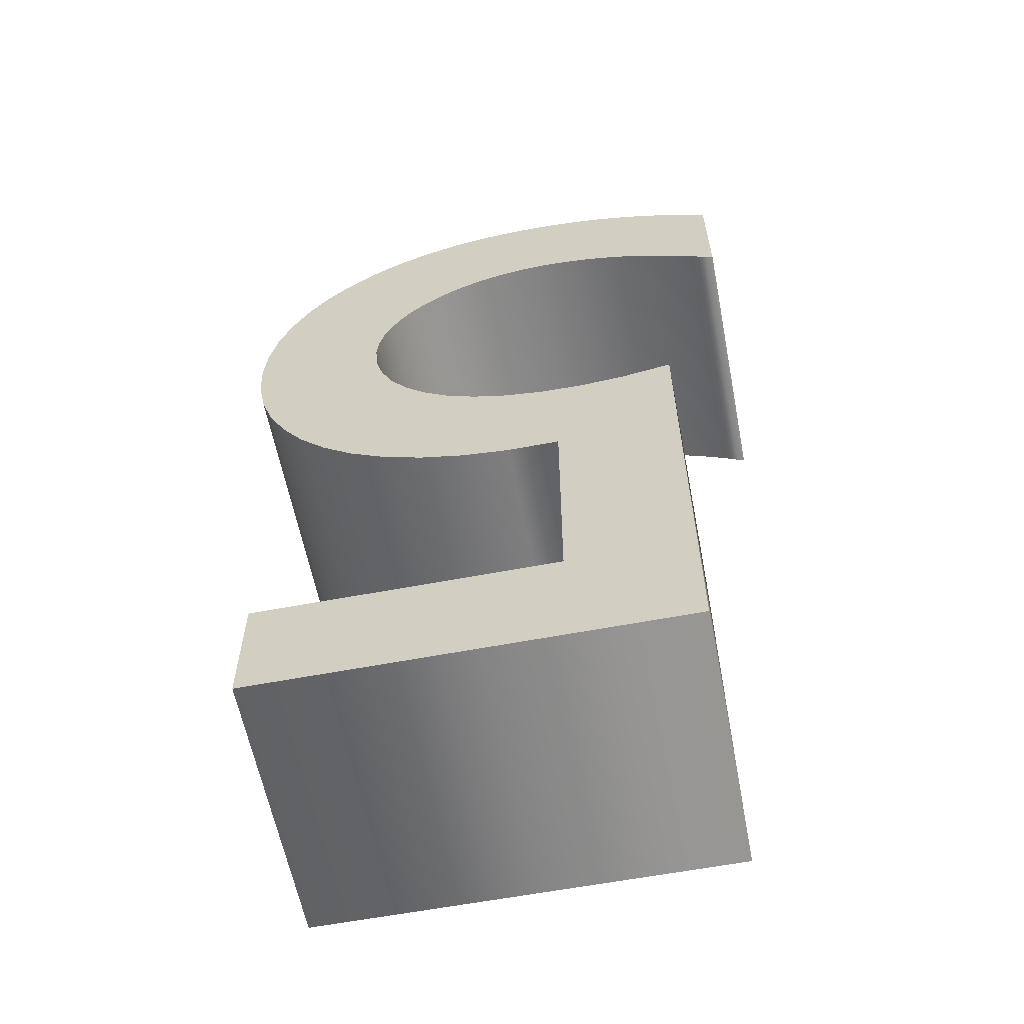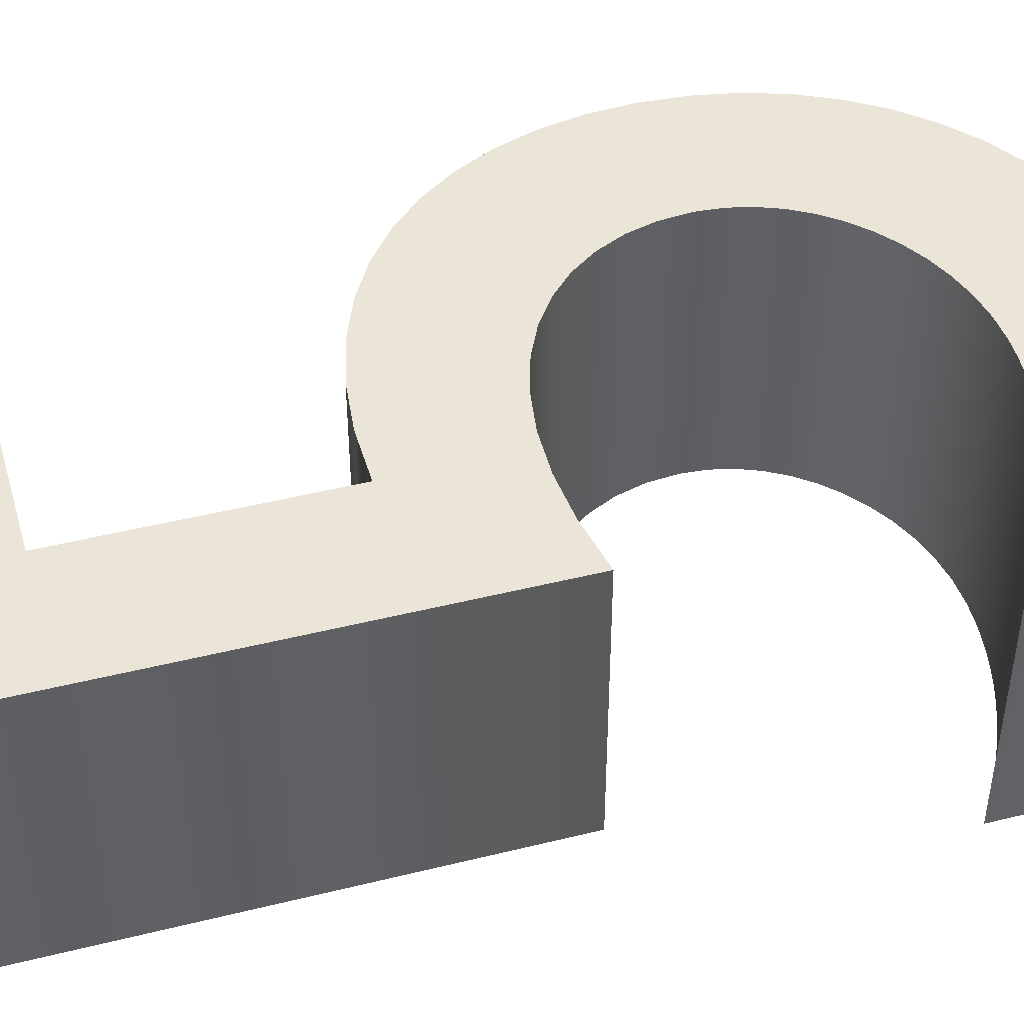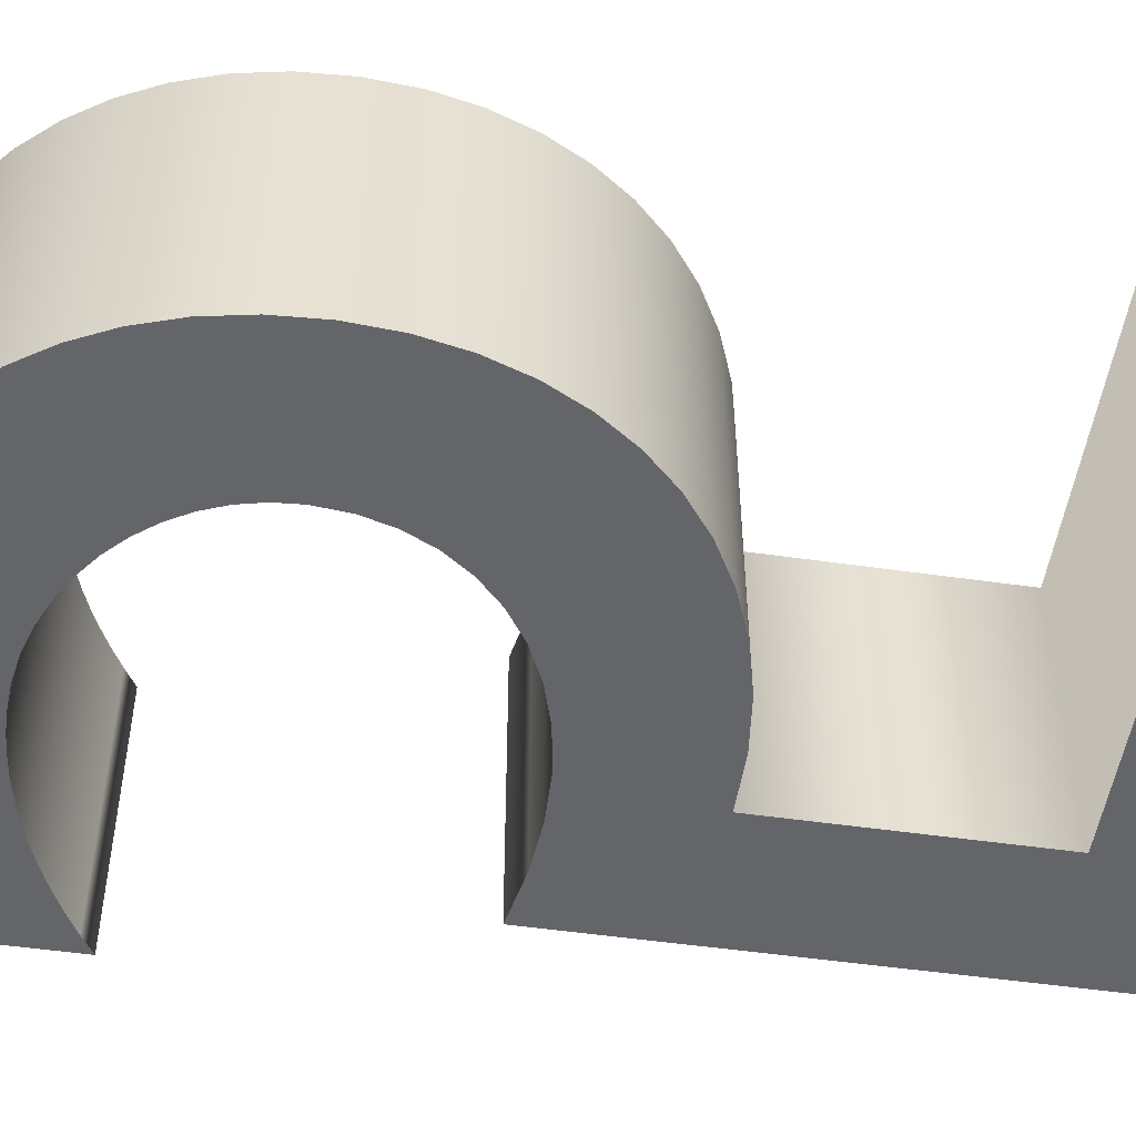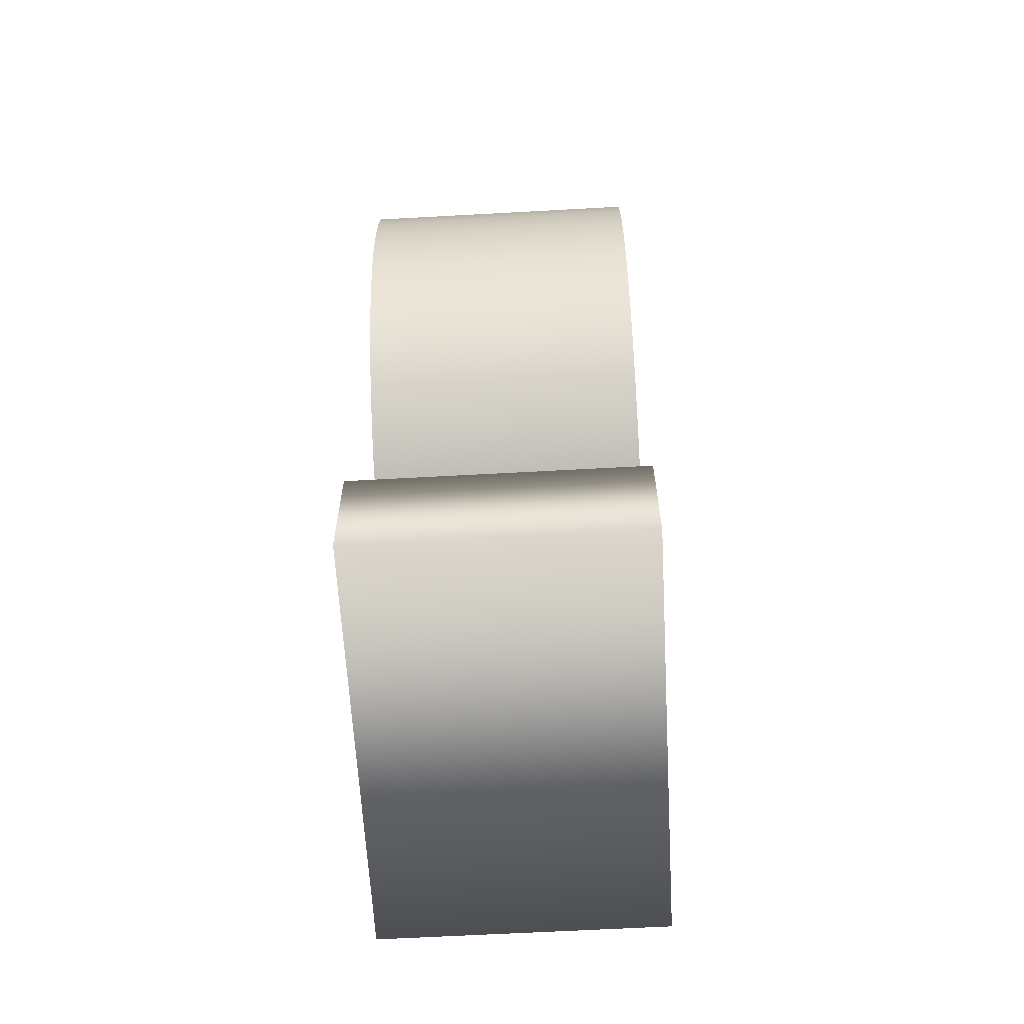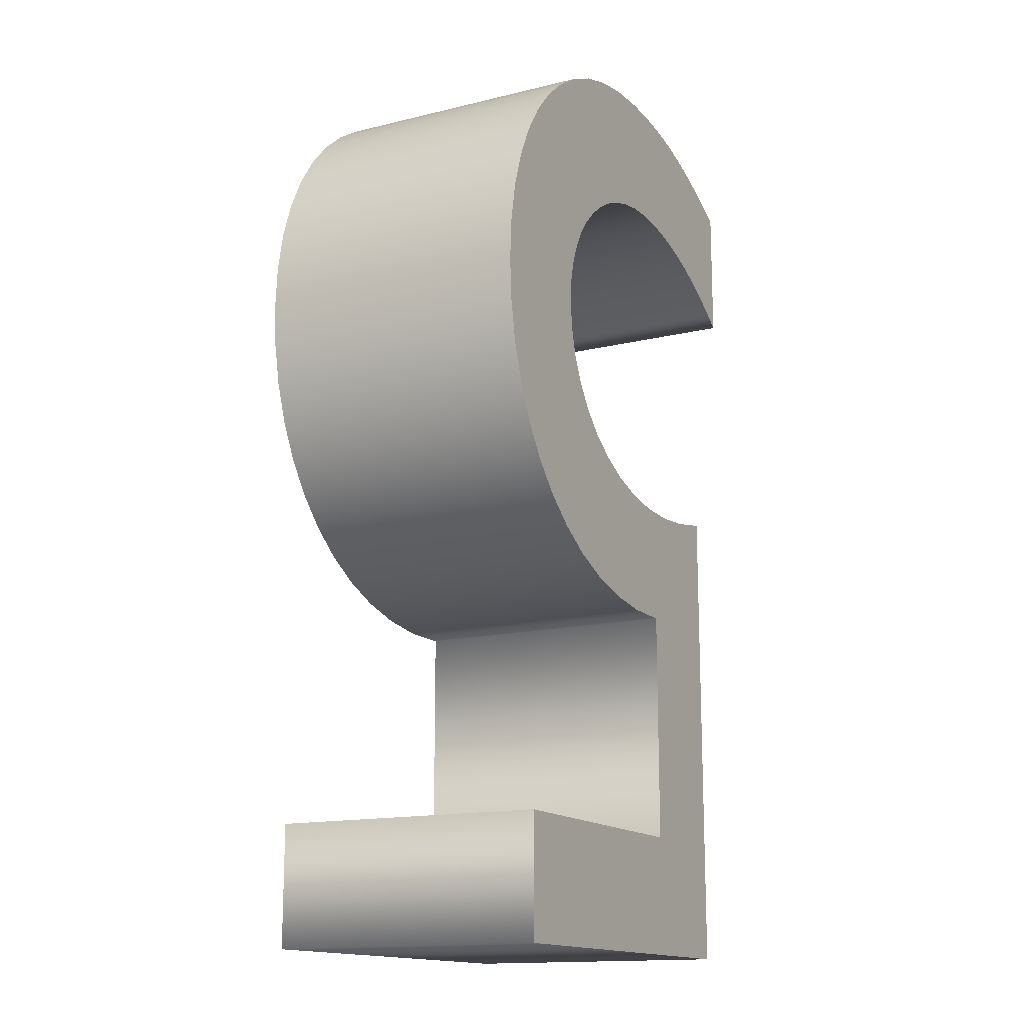
<metadata>
{"format":"obj","ext":"obj","renderer":"f3d","projection":"perspective","resolution":1024,"background":"white","views":[{"elev":-60.5,"azim":-169.0,"up":"+Z"},{"elev":46.0,"azim":-105.9,"up":"+Y"},{"elev":-51.5,"azim":81.2,"up":"+Y"},{"elev":-62.9,"azim":93.2,"up":"+Z"},{"elev":-15.0,"azim":117.6,"up":"+Z"}]}
</metadata>
<code>
o テキスト
v -0.06 0.1 -0.294
v -0.06 0.1 -0.123
v -0.02277 0.1 -0.1231
v 0.01184 0.1 -0.119
v 0.04372 0.1 -0.1111
v 0.07274 0.1 -0.09952
v 0.09879 0.1 -0.08461
v 0.1217 0.1 -0.06663
v 0.1415 0.1 -0.04583
v 0.1579 0.1 -0.02248
v 0.1709 0.1 0.003141
v 0.1803 0.1 0.03077
v 0.1861 0.1 0.06015
v 0.188 0.1 0.091
v 0.1861 0.1 0.1218
v 0.1804 0.1 0.1509
v 0.1713 0.1 0.1782
v 0.1589 0.1 0.2035
v 0.1433 0.1 0.2266
v 0.1249 0.1 0.2472
v 0.1038 0.1 0.2653
v 0.08015 0.1 0.2805
v 0.05427 0.1 0.2927
v 0.02631 0.1 0.3016
v -0.003513 0.1 0.3071
v -0.035 0.1 0.309
v -0.04951 0.1 0.3087
v -0.06361 0.1 0.308
v -0.07737 0.1 0.3067
v -0.09089 0.1 0.3048
v -0.1042 0.1 0.3023
v -0.1175 0.1 0.2993
v -0.1308 0.1 0.2956
v -0.1441 0.1 0.2912
v -0.1576 0.1 0.2862
v -0.1714 0.1 0.2805
v -0.1855 0.1 0.2741
v -0.2 0.1 0.267
v -0.2 0.1 0.166
v -0.1877 0.1 0.1739
v -0.1754 0.1 0.1812
v -0.1631 0.1 0.1877
v -0.1507 0.1 0.1936
v -0.1383 0.1 0.1988
v -0.1259 0.1 0.2034
v -0.1134 0.1 0.2072
v -0.101 0.1 0.2104
v -0.08848 0.1 0.2128
v -0.07599 0.1 0.2146
v -0.0635 0.1 0.2156
v -0.051 0.1 0.216
v -0.03205 0.1 0.2149
v -0.01382 0.1 0.2115
v 0.003516 0.1 0.2062
v 0.01978 0.1 0.199
v 0.03479 0.1 0.1901
v 0.04838 0.1 0.1796
v 0.06036 0.1 0.1678
v 0.07056 0.1 0.1547
v 0.0788 0.1 0.1405
v 0.0849 0.1 0.1254
v 0.0887 0.1 0.1095
v 0.09 0.1 0.093
v 0.08816 0.1 0.07168
v 0.08271 0.1 0.0514
v 0.07375 0.1 0.03248
v 0.06137 0.1 0.01522
v 0.04567 0.1 -8.2e-05
v 0.02675 0.1 -0.01312
v 0.004704 0.1 -0.02361
v -0.02037 0.1 -0.03122
v -0.04838 0.1 -0.03567
v -0.07921 0.1 -0.03665
v -0.1128 0.1 -0.03386
v -0.149 0.1 -0.027
v -0.149 0.1 -0.382
v 0.154 0.1 -0.382
v 0.154 0.1 -0.294
v -0.06 -0.1 -0.294
v -0.06 -0.1 -0.123
v -0.02277 -0.1 -0.1231
v 0.01184 -0.1 -0.119
v 0.04372 -0.1 -0.1111
v 0.07274 -0.1 -0.09952
v 0.09879 -0.1 -0.08461
v 0.1217 -0.1 -0.06663
v 0.1415 -0.1 -0.04583
v 0.1579 -0.1 -0.02248
v 0.1709 -0.1 0.003141
v 0.1803 -0.1 0.03077
v 0.1861 -0.1 0.06015
v 0.188 -0.1 0.091
v 0.1861 -0.1 0.1218
v 0.1804 -0.1 0.1509
v 0.1713 -0.1 0.1782
v 0.1589 -0.1 0.2035
v 0.1433 -0.1 0.2266
v 0.1249 -0.1 0.2472
v 0.1038 -0.1 0.2653
v 0.08015 -0.1 0.2805
v 0.05427 -0.1 0.2927
v 0.02631 -0.1 0.3016
v -0.003513 -0.1 0.3071
v -0.035 -0.1 0.309
v -0.04951 -0.1 0.3087
v -0.06361 -0.1 0.308
v -0.07737 -0.1 0.3067
v -0.09089 -0.1 0.3048
v -0.1042 -0.1 0.3023
v -0.1175 -0.1 0.2993
v -0.1308 -0.1 0.2956
v -0.1441 -0.1 0.2912
v -0.1576 -0.1 0.2862
v -0.1714 -0.1 0.2805
v -0.1855 -0.1 0.2741
v -0.2 -0.1 0.267
v -0.2 -0.1 0.166
v -0.1877 -0.1 0.1739
v -0.1754 -0.1 0.1812
v -0.1631 -0.1 0.1877
v -0.1507 -0.1 0.1936
v -0.1383 -0.1 0.1988
v -0.1259 -0.1 0.2034
v -0.1134 -0.1 0.2072
v -0.101 -0.1 0.2104
v -0.08848 -0.1 0.2128
v -0.07599 -0.1 0.2146
v -0.0635 -0.1 0.2156
v -0.051 -0.1 0.216
v -0.03205 -0.1 0.2149
v -0.01382 -0.1 0.2115
v 0.003516 -0.1 0.2062
v 0.01978 -0.1 0.199
v 0.03479 -0.1 0.1901
v 0.04838 -0.1 0.1796
v 0.06036 -0.1 0.1678
v 0.07056 -0.1 0.1547
v 0.0788 -0.1 0.1405
v 0.0849 -0.1 0.1254
v 0.0887 -0.1 0.1095
v 0.09 -0.1 0.093
v 0.08816 -0.1 0.07168
v 0.08271 -0.1 0.0514
v 0.07375 -0.1 0.03248
v 0.06137 -0.1 0.01522
v 0.04567 -0.1 -8.2e-05
v 0.02675 -0.1 -0.01312
v 0.004704 -0.1 -0.02361
v -0.02037 -0.1 -0.03122
v -0.04838 -0.1 -0.03567
v -0.07921 -0.1 -0.03665
v -0.1128 -0.1 -0.03386
v -0.149 -0.1 -0.027
v -0.149 -0.1 -0.382
v 0.154 -0.1 -0.382
v 0.154 -0.1 -0.294
v -0.06 -0.1 -0.294
v -0.06 0.1 -0.294
v -0.06 -0.1 -0.123
v -0.06 0.1 -0.123
v -0.02277 -0.1 -0.1231
v -0.02277 0.1 -0.1231
v 0.01184 -0.1 -0.119
v 0.01184 0.1 -0.119
v 0.04372 -0.1 -0.1111
v 0.04372 0.1 -0.1111
v 0.07274 -0.1 -0.09952
v 0.07274 0.1 -0.09952
v 0.09879 -0.1 -0.08461
v 0.09879 0.1 -0.08461
v 0.1217 -0.1 -0.06663
v 0.1217 0.1 -0.06663
v 0.1415 -0.1 -0.04583
v 0.1415 0.1 -0.04583
v 0.1579 -0.1 -0.02248
v 0.1579 0.1 -0.02248
v 0.1709 -0.1 0.003141
v 0.1709 0.1 0.003141
v 0.1803 -0.1 0.03077
v 0.1803 0.1 0.03077
v 0.1861 -0.1 0.06015
v 0.1861 0.1 0.06015
v 0.188 -0.1 0.091
v 0.188 0.1 0.091
v 0.1861 -0.1 0.1218
v 0.1861 0.1 0.1218
v 0.1804 -0.1 0.1509
v 0.1804 0.1 0.1509
v 0.1713 -0.1 0.1782
v 0.1713 0.1 0.1782
v 0.1589 -0.1 0.2035
v 0.1589 0.1 0.2035
v 0.1433 -0.1 0.2266
v 0.1433 0.1 0.2266
v 0.1249 -0.1 0.2472
v 0.1249 0.1 0.2472
v 0.1038 -0.1 0.2653
v 0.1038 0.1 0.2653
v 0.08015 -0.1 0.2805
v 0.08015 0.1 0.2805
v 0.05427 -0.1 0.2927
v 0.05427 0.1 0.2927
v 0.02631 -0.1 0.3016
v 0.02631 0.1 0.3016
v -0.003513 -0.1 0.3071
v -0.003513 0.1 0.3071
v -0.035 -0.1 0.309
v -0.035 0.1 0.309
v -0.04951 -0.1 0.3087
v -0.04951 0.1 0.3087
v -0.06361 -0.1 0.308
v -0.06361 0.1 0.308
v -0.07737 -0.1 0.3067
v -0.07737 0.1 0.3067
v -0.09089 -0.1 0.3048
v -0.09089 0.1 0.3048
v -0.1042 -0.1 0.3023
v -0.1042 0.1 0.3023
v -0.1175 -0.1 0.2993
v -0.1175 0.1 0.2993
v -0.1308 -0.1 0.2956
v -0.1308 0.1 0.2956
v -0.1441 -0.1 0.2912
v -0.1441 0.1 0.2912
v -0.1576 -0.1 0.2862
v -0.1576 0.1 0.2862
v -0.1714 -0.1 0.2805
v -0.1714 0.1 0.2805
v -0.1855 -0.1 0.2741
v -0.1855 0.1 0.2741
v -0.2 -0.1 0.267
v -0.2 0.1 0.267
v -0.2 -0.1 0.166
v -0.2 0.1 0.166
v -0.1877 -0.1 0.1739
v -0.1877 0.1 0.1739
v -0.1754 -0.1 0.1812
v -0.1754 0.1 0.1812
v -0.1631 -0.1 0.1877
v -0.1631 0.1 0.1877
v -0.1507 -0.1 0.1936
v -0.1507 0.1 0.1936
v -0.1383 -0.1 0.1988
v -0.1383 0.1 0.1988
v -0.1259 -0.1 0.2034
v -0.1259 0.1 0.2034
v -0.1134 -0.1 0.2072
v -0.1134 0.1 0.2072
v -0.101 -0.1 0.2104
v -0.101 0.1 0.2104
v -0.08848 -0.1 0.2128
v -0.08848 0.1 0.2128
v -0.07599 -0.1 0.2146
v -0.07599 0.1 0.2146
v -0.0635 -0.1 0.2156
v -0.0635 0.1 0.2156
v -0.051 -0.1 0.216
v -0.051 0.1 0.216
v -0.03205 -0.1 0.2149
v -0.03205 0.1 0.2149
v -0.01382 -0.1 0.2115
v -0.01382 0.1 0.2115
v 0.003516 -0.1 0.2062
v 0.003516 0.1 0.2062
v 0.01978 -0.1 0.199
v 0.01978 0.1 0.199
v 0.03479 -0.1 0.1901
v 0.03479 0.1 0.1901
v 0.04838 -0.1 0.1796
v 0.04838 0.1 0.1796
v 0.06036 -0.1 0.1678
v 0.06036 0.1 0.1678
v 0.07056 -0.1 0.1547
v 0.07056 0.1 0.1547
v 0.0788 -0.1 0.1405
v 0.0788 0.1 0.1405
v 0.0849 -0.1 0.1254
v 0.0849 0.1 0.1254
v 0.0887 -0.1 0.1095
v 0.0887 0.1 0.1095
v 0.09 -0.1 0.093
v 0.09 0.1 0.093
v 0.08816 -0.1 0.07168
v 0.08816 0.1 0.07168
v 0.08271 -0.1 0.0514
v 0.08271 0.1 0.0514
v 0.07375 -0.1 0.03248
v 0.07375 0.1 0.03248
v 0.06137 -0.1 0.01522
v 0.06137 0.1 0.01522
v 0.04567 -0.1 -8.2e-05
v 0.04567 0.1 -8.2e-05
v 0.02675 -0.1 -0.01312
v 0.02675 0.1 -0.01312
v 0.004704 -0.1 -0.02361
v 0.004704 0.1 -0.02361
v -0.02037 -0.1 -0.03122
v -0.02037 0.1 -0.03122
v -0.04838 -0.1 -0.03567
v -0.04838 0.1 -0.03567
v -0.07921 -0.1 -0.03665
v -0.07921 0.1 -0.03665
v -0.1128 -0.1 -0.03386
v -0.1128 0.1 -0.03386
v -0.149 -0.1 -0.027
v -0.149 0.1 -0.027
v -0.149 -0.1 -0.382
v -0.149 0.1 -0.382
v 0.154 -0.1 -0.382
v 0.154 0.1 -0.382
v 0.154 -0.1 -0.294
v 0.154 0.1 -0.294
f 75 1 76
f 1 77 76
f 1 78 77
f 75 2 1
f 2 4 3
f 75 4 2
f 75 5 4
f 75 6 5
f 75 7 6
f 75 74 7
f 74 8 7
f 74 73 8
f 73 9 8
f 73 72 9
f 72 10 9
f 71 10 72
f 70 10 71
f 69 10 70
f 69 11 10
f 68 11 69
f 67 11 68
f 67 12 11
f 66 12 67
f 66 13 12
f 65 13 66
f 64 13 65
f 64 14 13
f 63 14 64
f 63 15 14
f 62 15 63
f 61 15 62
f 61 16 15
f 60 16 61
f 59 16 60
f 59 17 16
f 58 17 59
f 38 40 39
f 57 17 58
f 38 41 40
f 57 18 17
f 56 18 57
f 38 42 41
f 38 43 42
f 55 18 56
f 38 44 43
f 38 45 44
f 54 18 55
f 38 46 45
f 54 19 18
f 53 19 54
f 38 47 46
f 38 48 47
f 52 19 53
f 38 49 48
f 38 50 49
f 51 19 52
f 38 51 50
f 38 19 51
f 38 20 19
f 38 21 20
f 38 22 21
f 37 22 38
f 36 22 37
f 36 23 22
f 35 23 36
f 34 23 35
f 33 23 34
f 33 24 23
f 32 24 33
f 31 24 32
f 31 25 24
f 30 25 31
f 29 25 30
f 28 25 29
f 28 26 25
f 27 26 28
f 153 154 79
f 79 154 155
f 79 155 156
f 153 79 80
f 80 81 82
f 153 80 82
f 153 82 83
f 153 83 84
f 153 84 85
f 153 85 152
f 152 85 86
f 152 86 151
f 151 86 87
f 151 87 150
f 150 87 88
f 149 150 88
f 148 149 88
f 147 148 88
f 147 88 89
f 146 147 89
f 145 146 89
f 145 89 90
f 144 145 90
f 144 90 91
f 143 144 91
f 142 143 91
f 142 91 92
f 141 142 92
f 141 92 93
f 140 141 93
f 139 140 93
f 139 93 94
f 138 139 94
f 137 138 94
f 137 94 95
f 136 137 95
f 116 117 118
f 135 136 95
f 116 118 119
f 135 95 96
f 134 135 96
f 116 119 120
f 116 120 121
f 133 134 96
f 116 121 122
f 116 122 123
f 132 133 96
f 116 123 124
f 132 96 97
f 131 132 97
f 116 124 125
f 116 125 126
f 130 131 97
f 116 126 127
f 116 127 128
f 129 130 97
f 116 128 129
f 116 129 97
f 116 97 98
f 116 98 99
f 116 99 100
f 115 116 100
f 114 115 100
f 114 100 101
f 113 114 101
f 112 113 101
f 111 112 101
f 111 101 102
f 110 111 102
f 109 110 102
f 109 102 103
f 108 109 103
f 107 108 103
f 106 107 103
f 106 103 104
f 105 106 104
f 160 157 158
f 162 159 160
f 164 161 162
f 166 163 164
f 168 165 166
f 170 167 168
f 172 169 170
f 174 171 172
f 176 173 174
f 178 175 176
f 180 177 178
f 182 179 180
f 184 181 182
f 186 183 184
f 188 185 186
f 190 187 188
f 192 189 190
f 194 191 192
f 196 193 194
f 198 195 196
f 200 197 198
f 202 199 200
f 204 201 202
f 206 203 204
f 208 205 206
f 210 207 208
f 212 209 210
f 214 211 212
f 216 213 214
f 218 215 216
f 220 217 218
f 222 219 220
f 224 221 222
f 226 223 224
f 228 225 226
f 230 227 228
f 232 229 230
f 234 231 232
f 236 233 234
f 238 235 236
f 240 237 238
f 242 239 240
f 244 241 242
f 246 243 244
f 248 245 246
f 250 247 248
f 252 249 250
f 254 251 252
f 256 253 254
f 258 255 256
f 260 257 258
f 262 259 260
f 264 261 262
f 266 263 264
f 268 265 266
f 270 267 268
f 272 269 270
f 274 271 272
f 276 273 274
f 278 275 276
f 280 277 278
f 282 279 280
f 284 281 282
f 286 283 284
f 288 285 286
f 290 287 288
f 292 289 290
f 294 291 292
f 296 293 294
f 298 295 296
f 300 297 298
f 302 299 300
f 304 301 302
f 306 303 304
f 308 305 306
f 310 307 308
f 312 309 310
f 158 311 312
f 160 159 157
f 162 161 159
f 164 163 161
f 166 165 163
f 168 167 165
f 170 169 167
f 172 171 169
f 174 173 171
f 176 175 173
f 178 177 175
f 180 179 177
f 182 181 179
f 184 183 181
f 186 185 183
f 188 187 185
f 190 189 187
f 192 191 189
f 194 193 191
f 196 195 193
f 198 197 195
f 200 199 197
f 202 201 199
f 204 203 201
f 206 205 203
f 208 207 205
f 210 209 207
f 212 211 209
f 214 213 211
f 216 215 213
f 218 217 215
f 220 219 217
f 222 221 219
f 224 223 221
f 226 225 223
f 228 227 225
f 230 229 227
f 232 231 229
f 234 233 231
f 236 235 233
f 238 237 235
f 240 239 237
f 242 241 239
f 244 243 241
f 246 245 243
f 248 247 245
f 250 249 247
f 252 251 249
f 254 253 251
f 256 255 253
f 258 257 255
f 260 259 257
f 262 261 259
f 264 263 261
f 266 265 263
f 268 267 265
f 270 269 267
f 272 271 269
f 274 273 271
f 276 275 273
f 278 277 275
f 280 279 277
f 282 281 279
f 284 283 281
f 286 285 283
f 288 287 285
f 290 289 287
f 292 291 289
f 294 293 291
f 296 295 293
f 298 297 295
f 300 299 297
f 302 301 299
f 304 303 301
f 306 305 303
f 308 307 305
f 310 309 307
f 312 311 309
f 158 157 311

</code>
